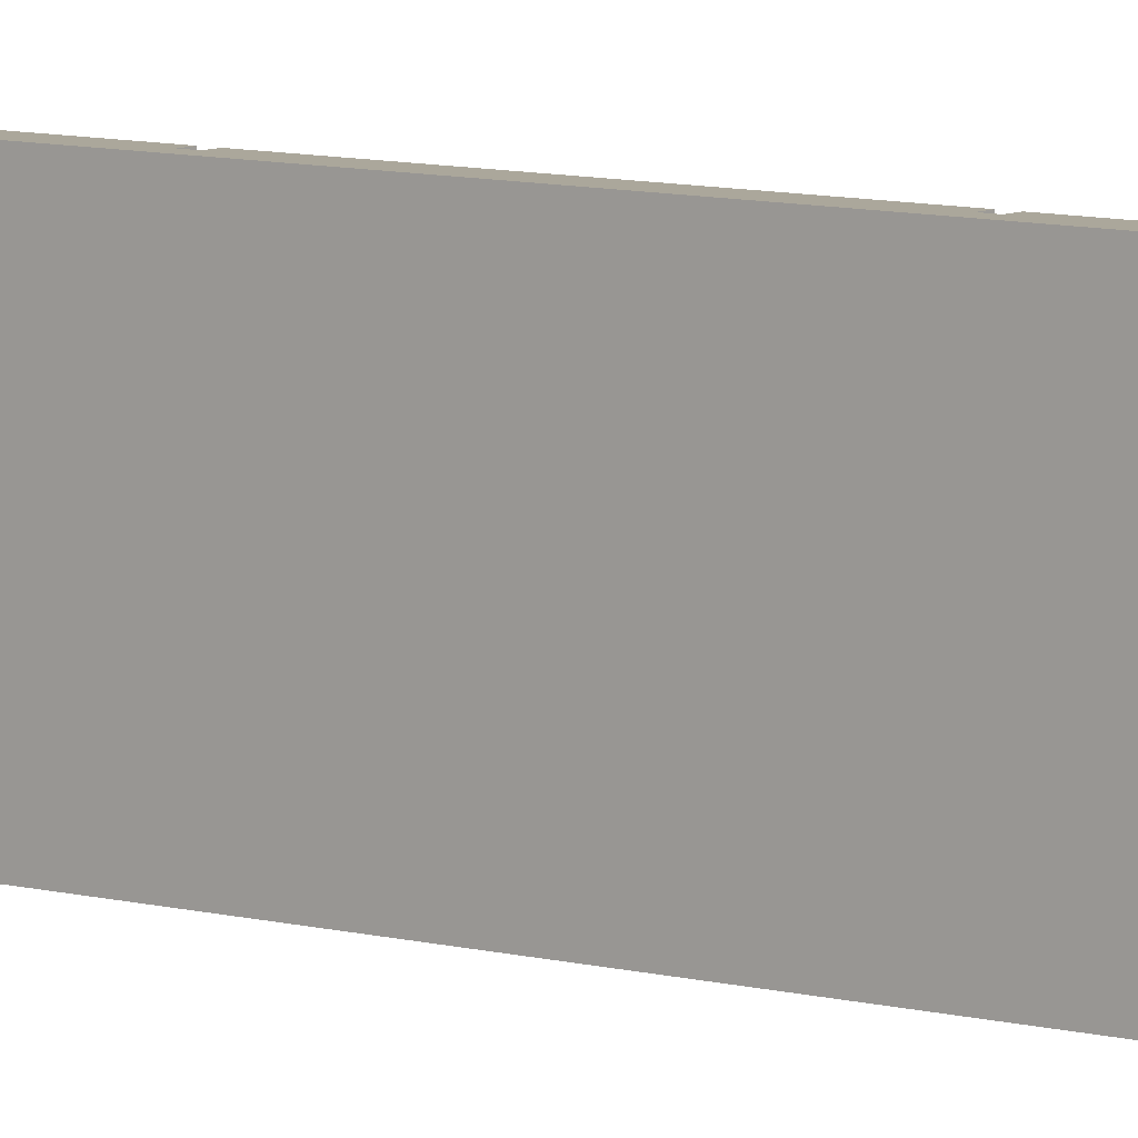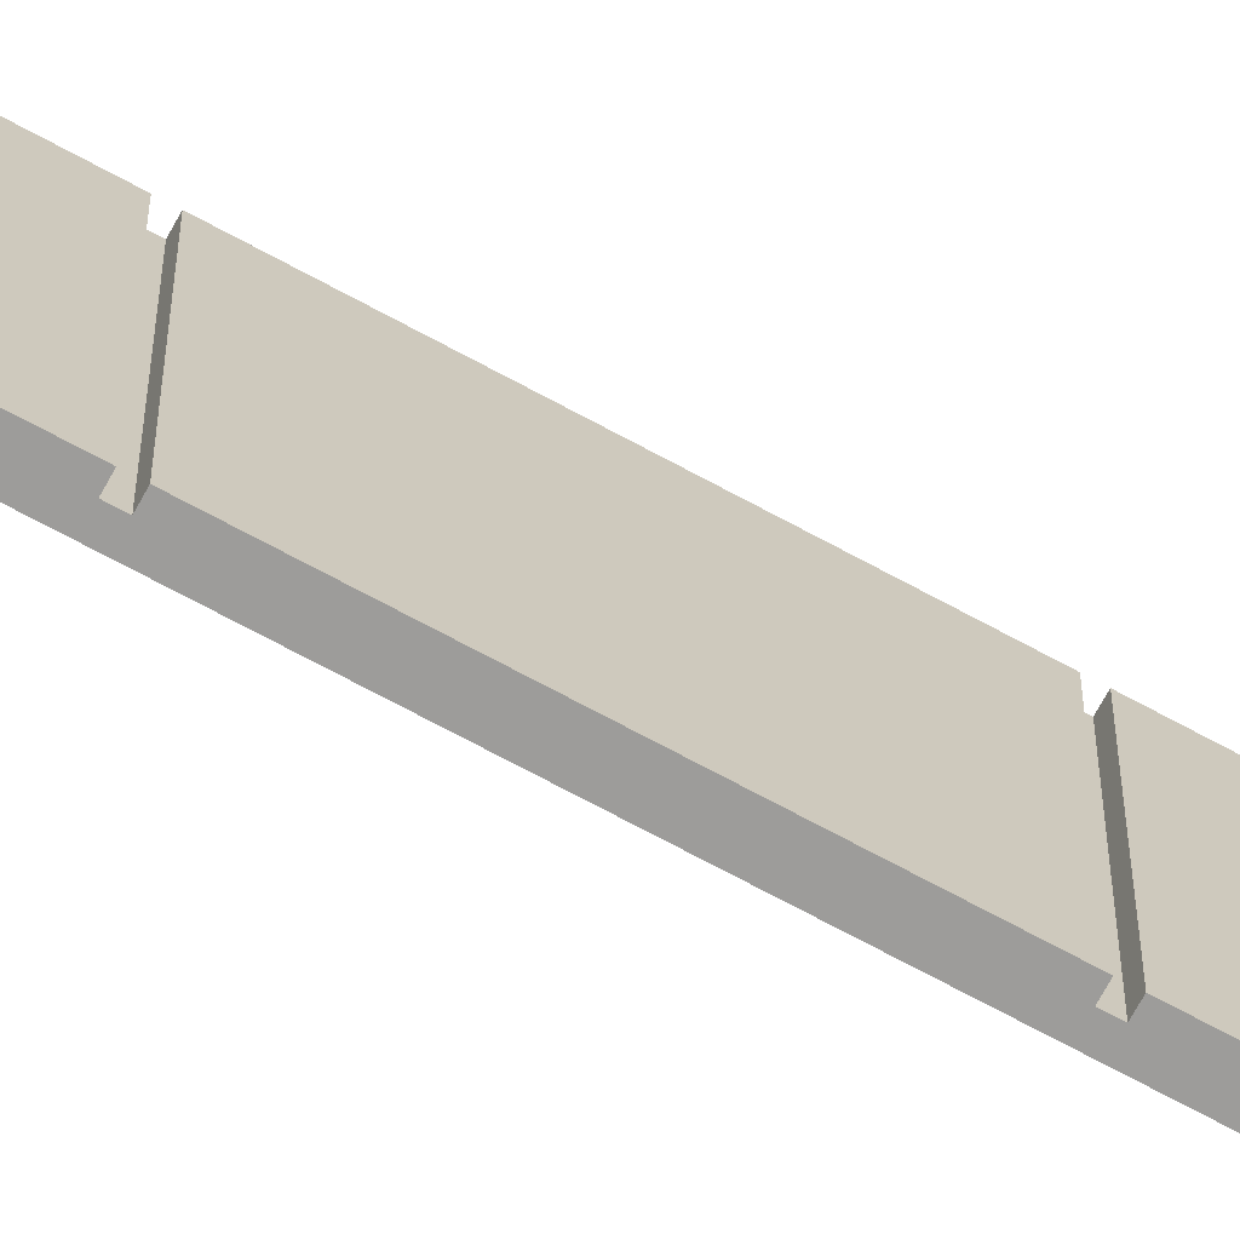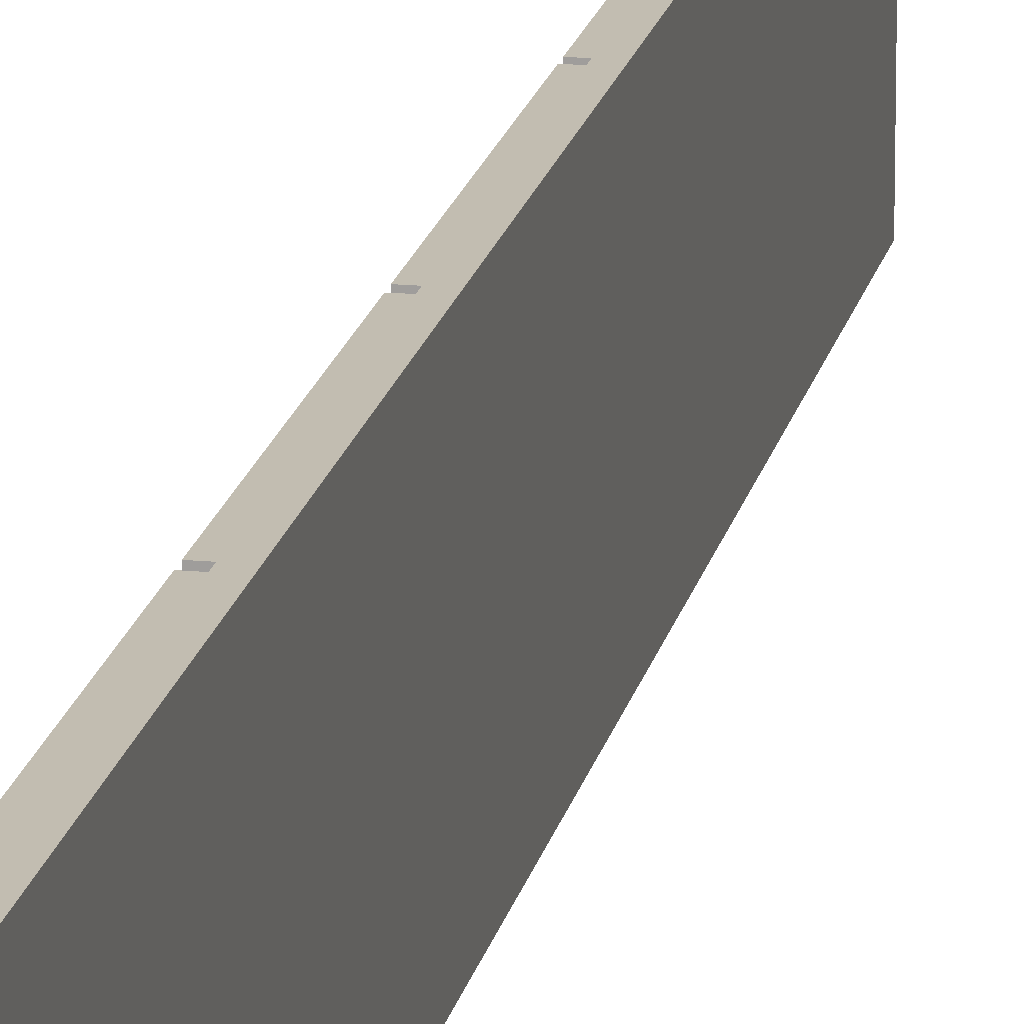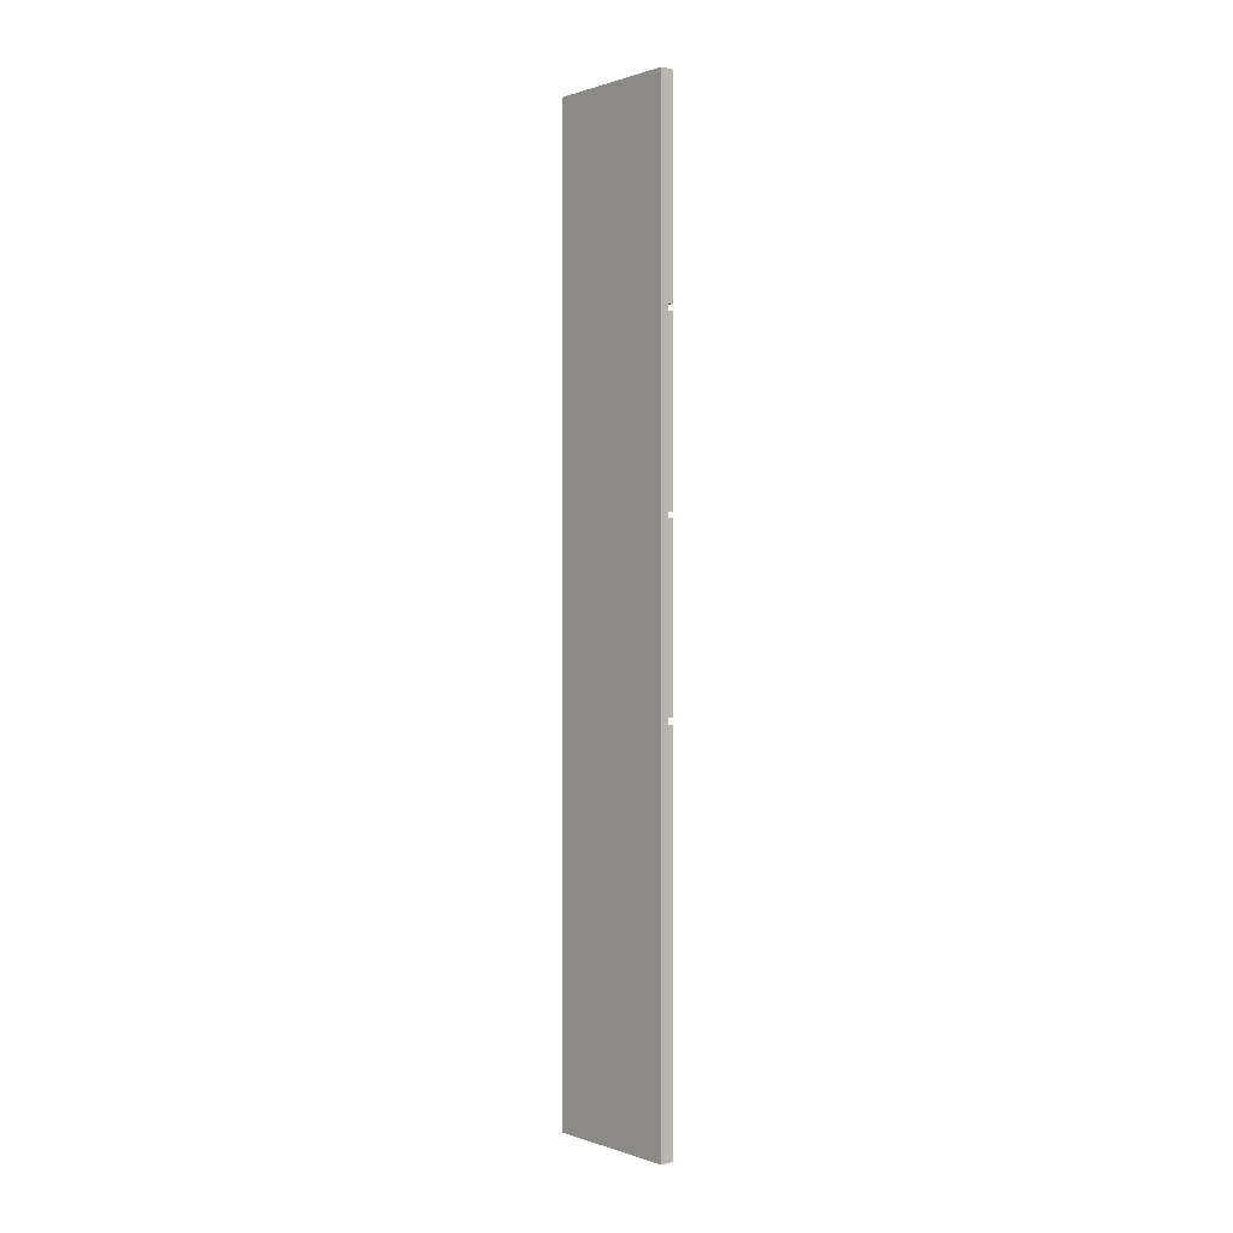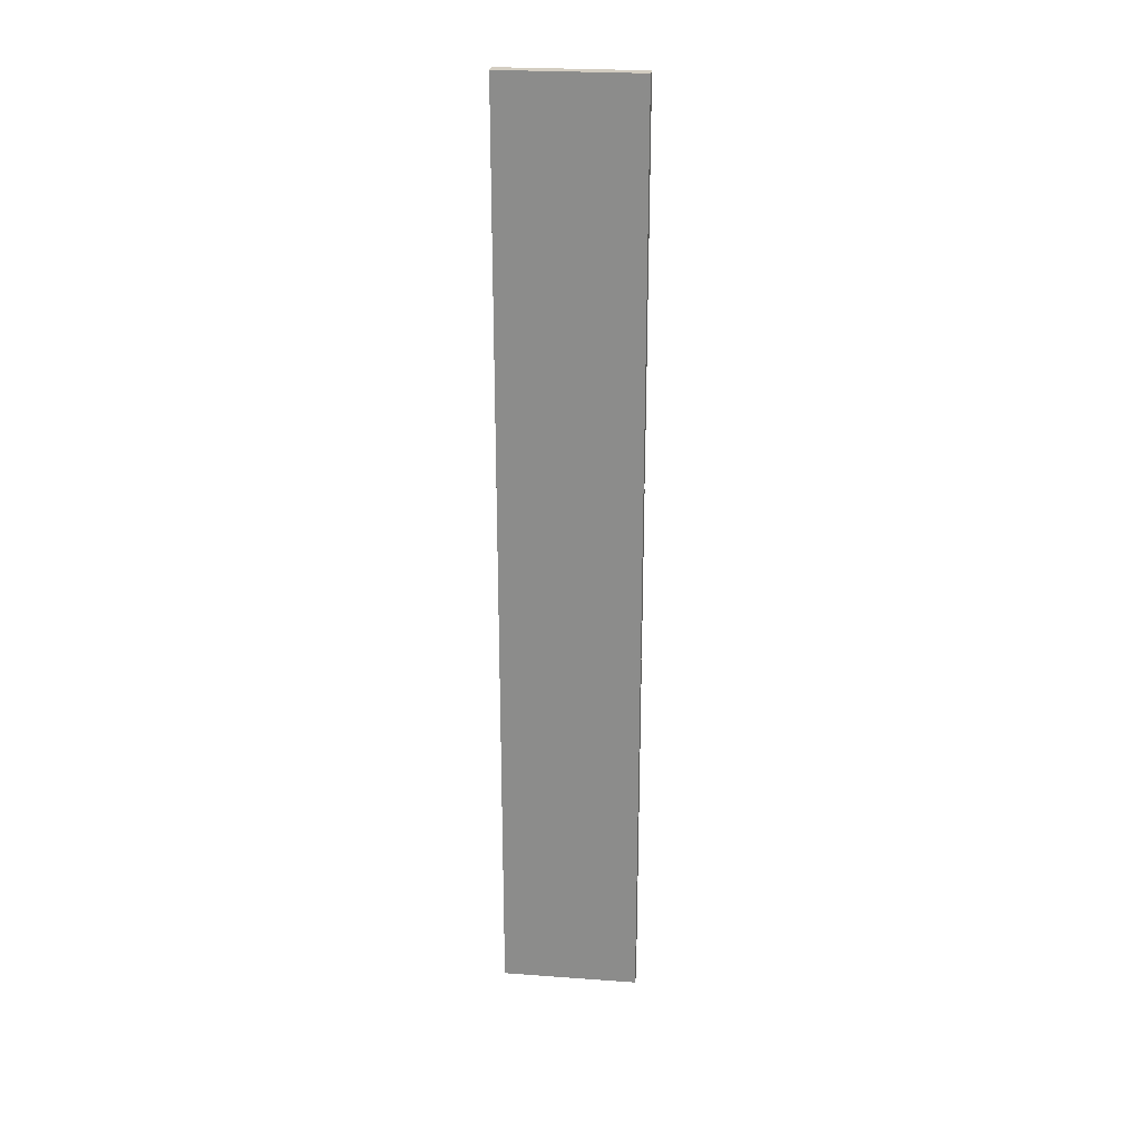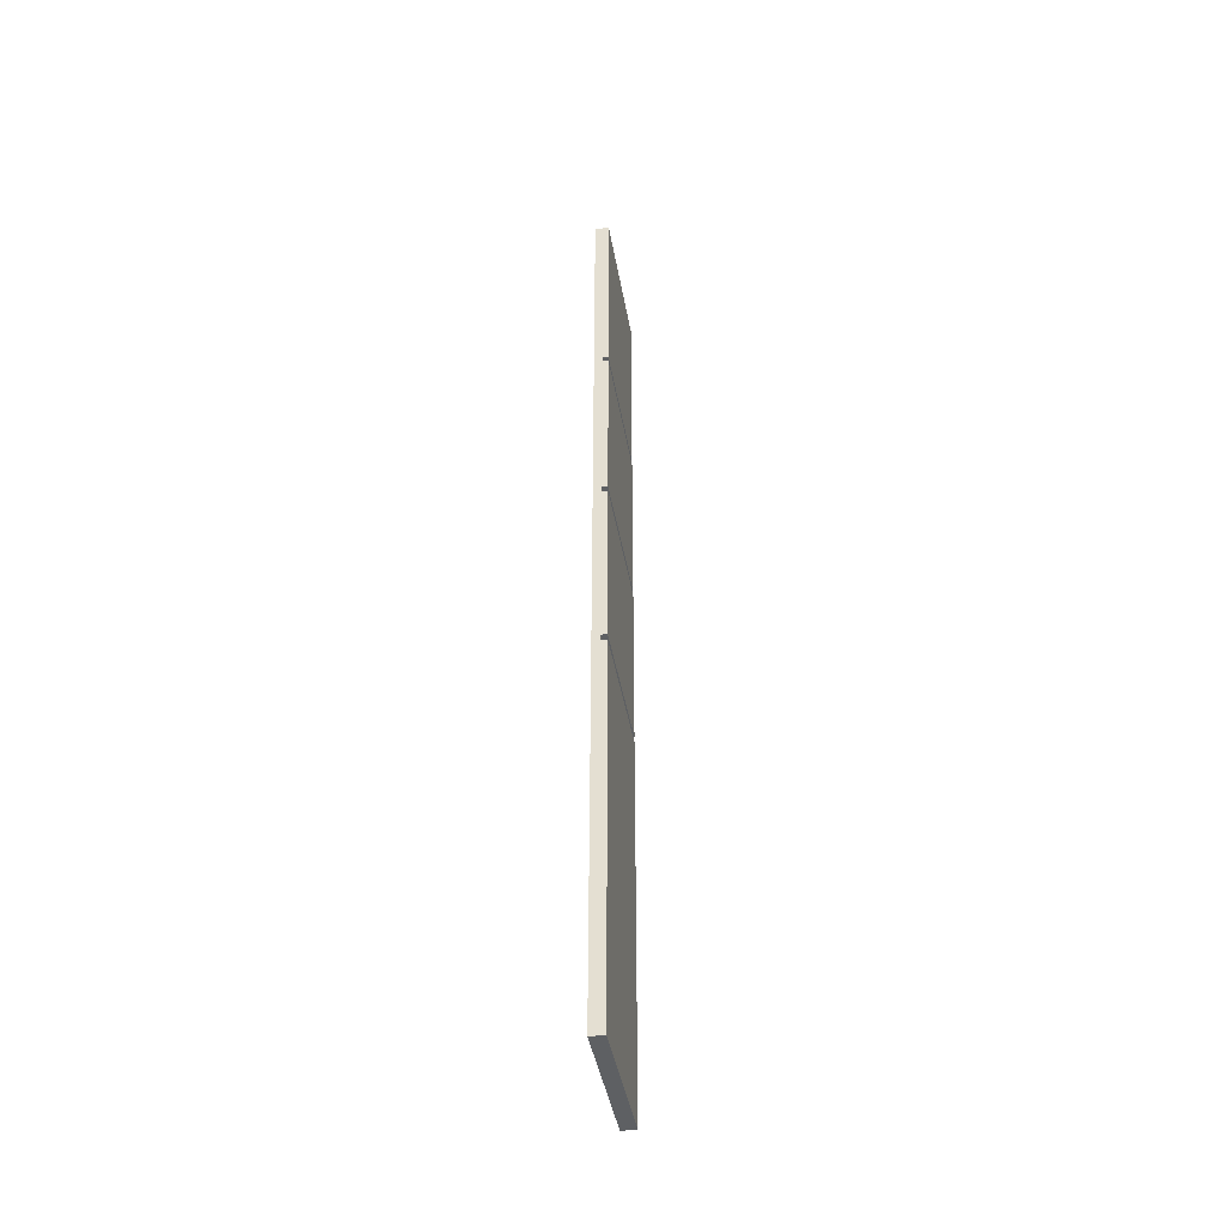
<metadata>
{"format":"obj","ext":"obj","renderer":"f3d","projection":"perspective","resolution":1024,"background":"white","views":[{"elev":8.1,"azim":127.6,"up":"+Y"},{"elev":-70.0,"azim":-118.6,"up":"+Y"},{"elev":16.8,"azim":10.7,"up":"+Y"},{"elev":0.5,"azim":140.9,"up":"+Z"},{"elev":24.8,"azim":96.7,"up":"+Z"},{"elev":-42.6,"azim":-170.2,"up":"+Z"}]}
</metadata>
<code>
o Group_710_1/Group_710/mesh39/mesh39-geometry#mesh39-geometry
v 0.7022 0.007486 0.3893
v 0.7022 -0.1101 0.3893
v 0.714 0.007486 0.3893
v 0.7022 -0.1101 0.2179
v 0.714 -0.1101 0.3893
v 0.7022 0.007486 0.2179
v 0.7073 -0.1101 0.2179
v 0.714 -0.1101 -0.4105
v 0.7073 0.007486 0.2179
v 0.714 0.007486 -0.4105
v 0.7073 -0.1101 0.2128
v 0.7022 0.007486 -0.4105
v 0.7073 0.007486 0.2128
v 0.7073 -0.1101 0.06667
v 0.7022 -0.1101 -0.4105
v 0.7073 0.007486 -0.08959
v 0.7073 0.007486 0.06667
v 0.7073 -0.1101 0.06163
v 0.7022 -0.1101 0.2128
v 0.7022 -0.1101 -0.08959
v 0.7022 0.007486 -0.08959
v 0.7073 0.007486 -0.08455
v 0.7022 0.007486 0.06667
v 0.7073 0.007486 0.06163
v 0.7073 -0.1101 -0.08455
v 0.7022 -0.1101 0.06667
v 0.7022 0.007486 0.2128
v 0.7073 -0.1101 -0.08959
v 0.7022 -0.1101 0.06163
v 0.7022 0.007486 -0.08455
v 0.7022 -0.1101 -0.08455
v 0.7022 0.007486 0.06163
f 1 2 3
f 2 1 4
f 5 3 2
f 1 3 6
f 6 4 1
f 7 2 4
f 5 8 3
f 2 7 5
f 9 6 3
f 4 6 7
f 8 5 7
f 10 3 8
f 9 7 6
f 10 9 3
f 11 8 7
f 10 8 12
f 9 13 7
f 13 9 10
f 14 8 11
f 11 7 13
f 15 12 8
f 12 16 10
f 17 13 10
f 18 8 14
f 19 14 11
f 11 13 19
f 15 20 12
f 15 8 20
f 21 16 12
f 16 22 10
f 23 13 17
f 24 17 10
f 25 8 18
f 18 14 24
f 14 19 26
f 27 19 13
f 21 12 20
f 20 8 28
f 21 20 16
f 22 16 25
f 22 24 10
f 27 13 23
f 17 14 23
f 17 24 14
f 28 8 25
f 29 25 18
f 18 24 29
f 26 19 23
f 26 23 14
f 27 23 19
f 28 16 20
f 28 25 16
f 22 25 30
f 30 24 22
f 25 29 31
f 32 29 24
f 31 30 25
f 32 24 30
f 31 29 30
f 32 30 29
f 3 2 1
f 4 1 2
f 2 3 5
f 6 3 1
f 1 4 6
f 4 2 7
f 3 8 5
f 5 7 2
f 3 6 9
f 7 6 4
f 7 5 8
f 8 3 10
f 6 7 9
f 3 9 10
f 7 8 11
f 12 8 10
f 7 13 9
f 10 9 13
f 11 8 14
f 13 7 11
f 8 12 15
f 10 16 12
f 10 13 17
f 14 8 18
f 11 14 19
f 19 13 11
f 12 20 15
f 20 8 15
f 12 16 21
f 10 22 16
f 17 13 23
f 10 17 24
f 18 8 25
f 24 14 18
f 26 19 14
f 13 19 27
f 20 12 21
f 28 8 20
f 16 20 21
f 25 16 22
f 10 24 22
f 23 13 27
f 23 14 17
f 14 24 17
f 25 8 28
f 18 25 29
f 29 24 18
f 23 19 26
f 14 23 26
f 19 23 27
f 20 16 28
f 16 25 28
f 30 25 22
f 22 24 30
f 31 29 25
f 24 29 32
f 25 30 31
f 30 24 32
f 30 29 31
f 29 30 32

</code>
